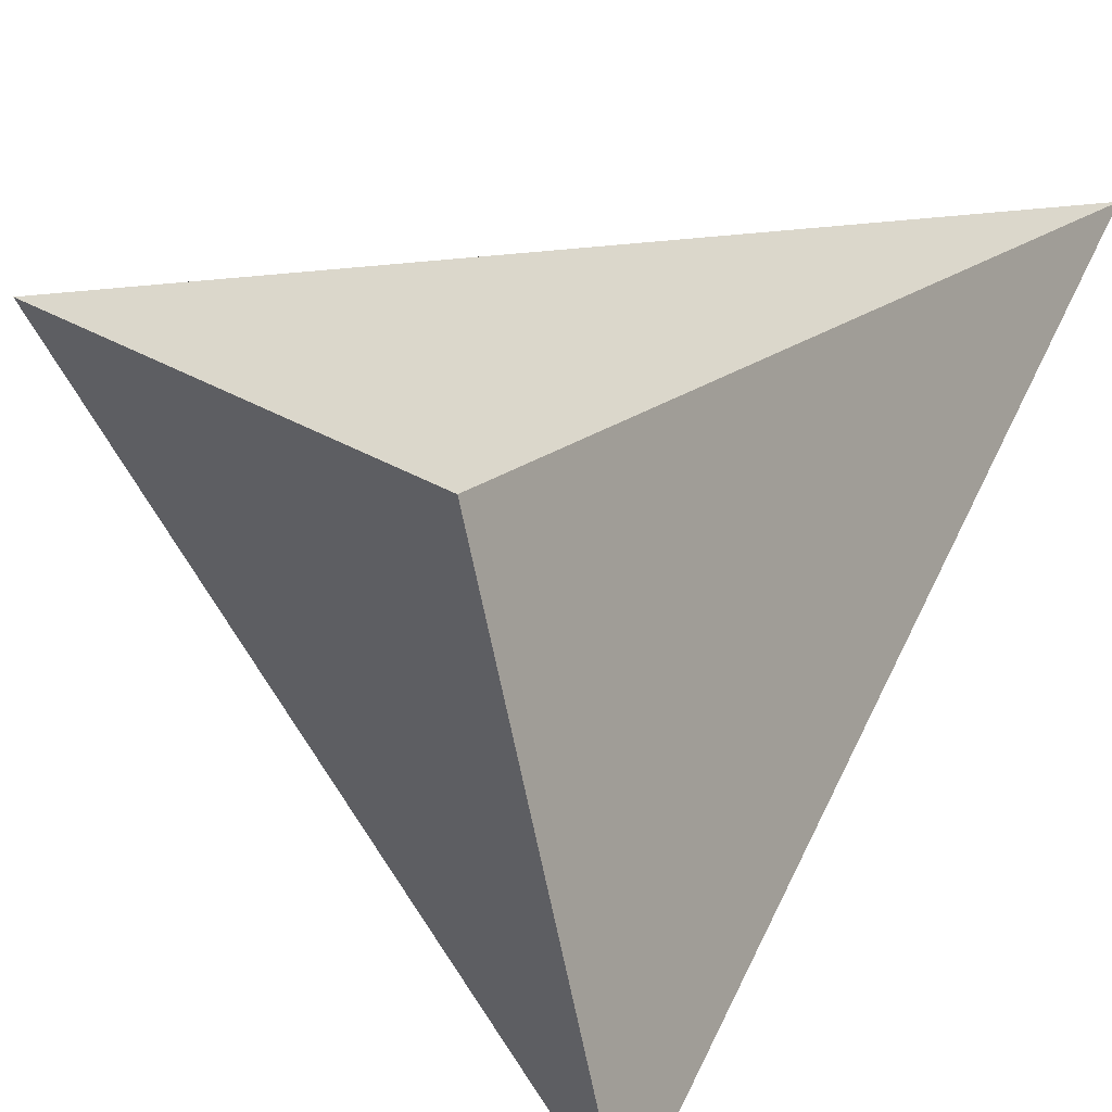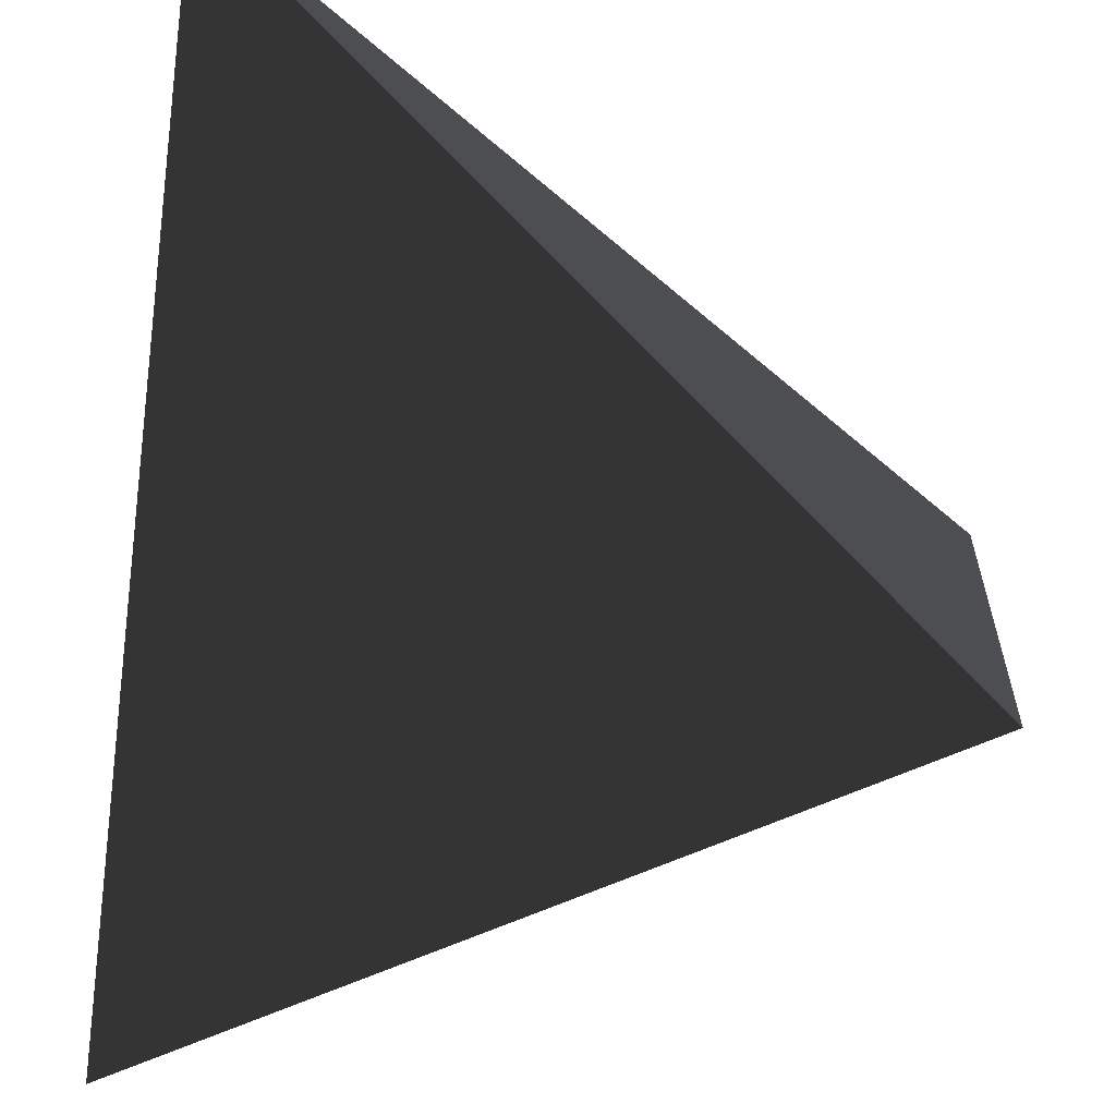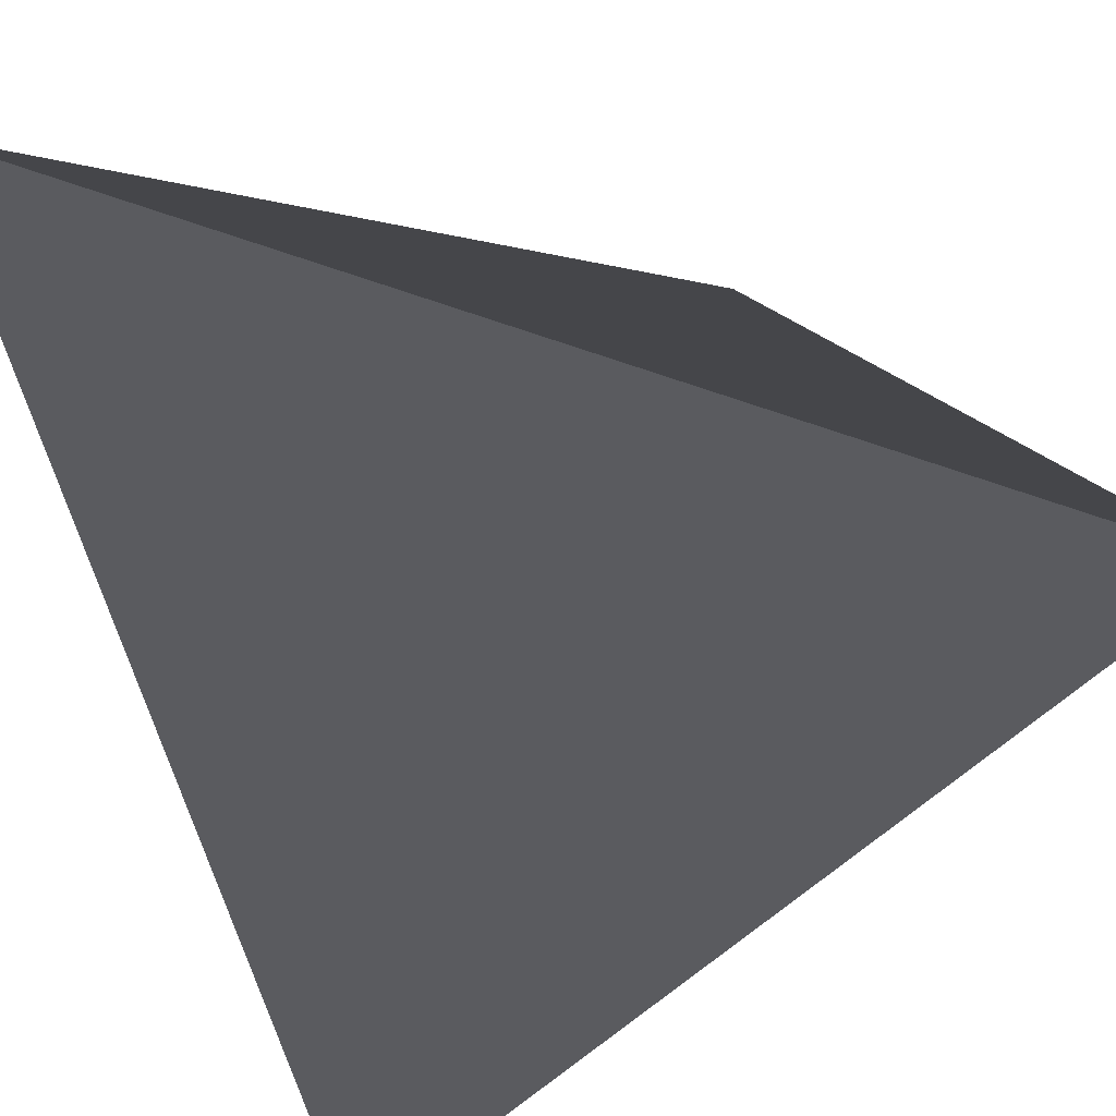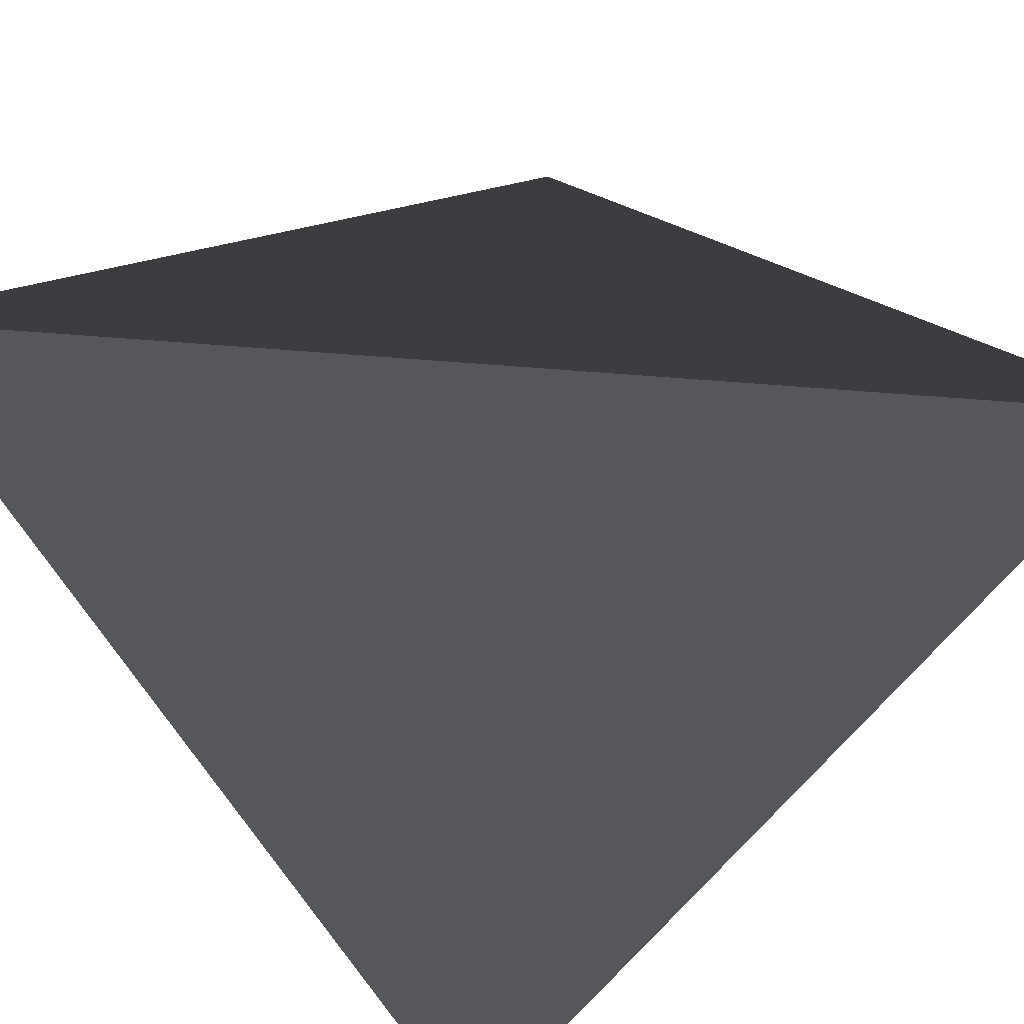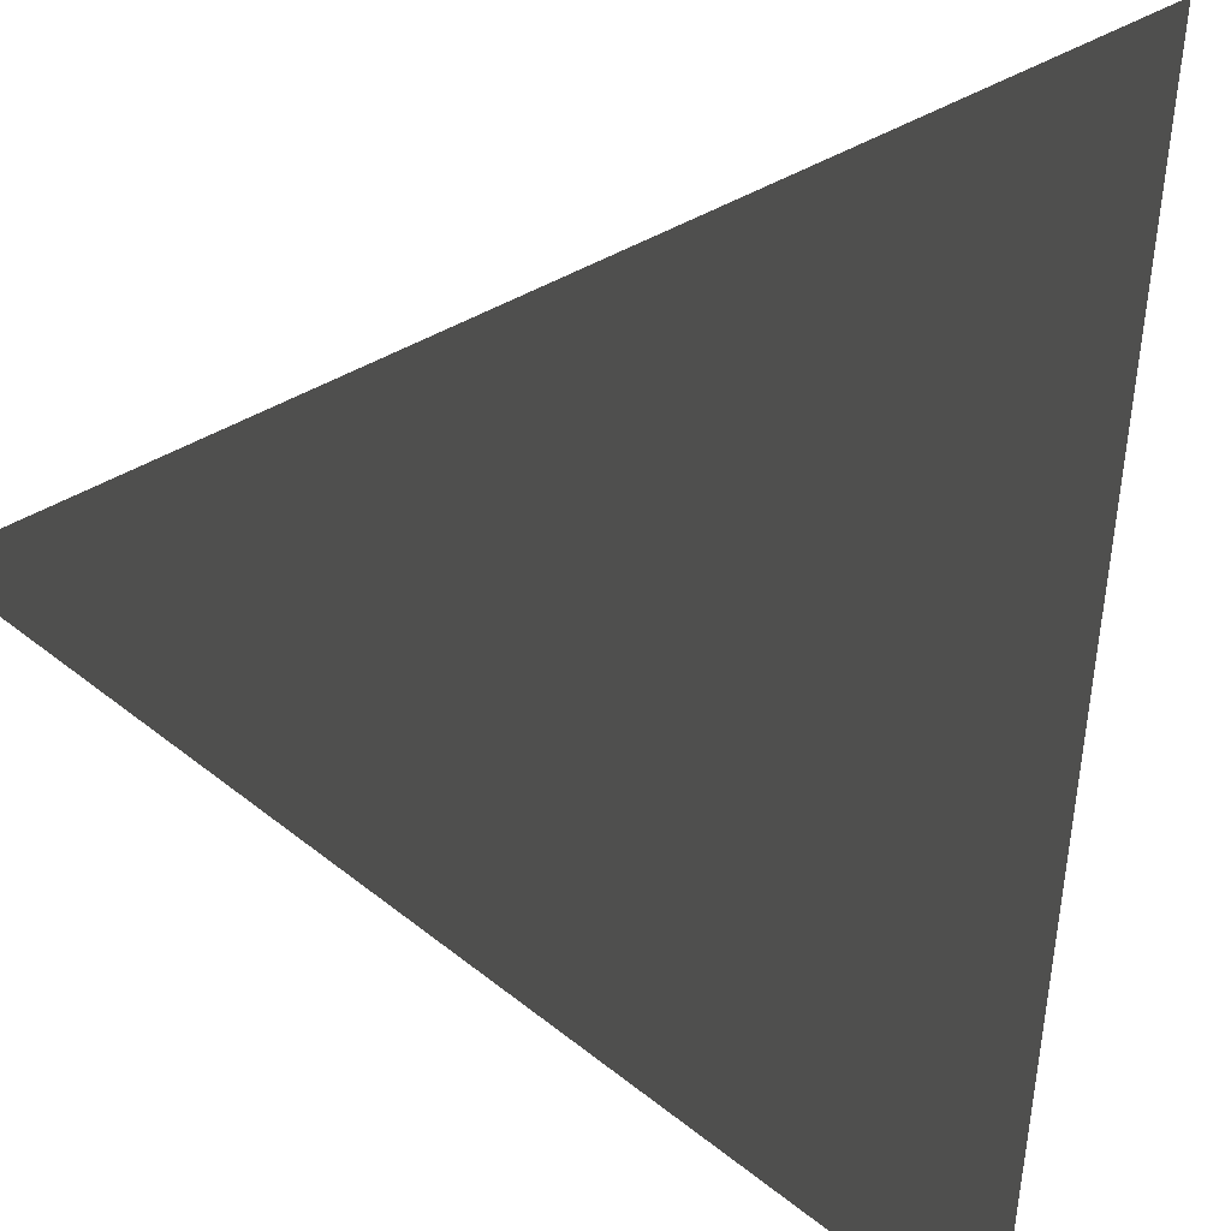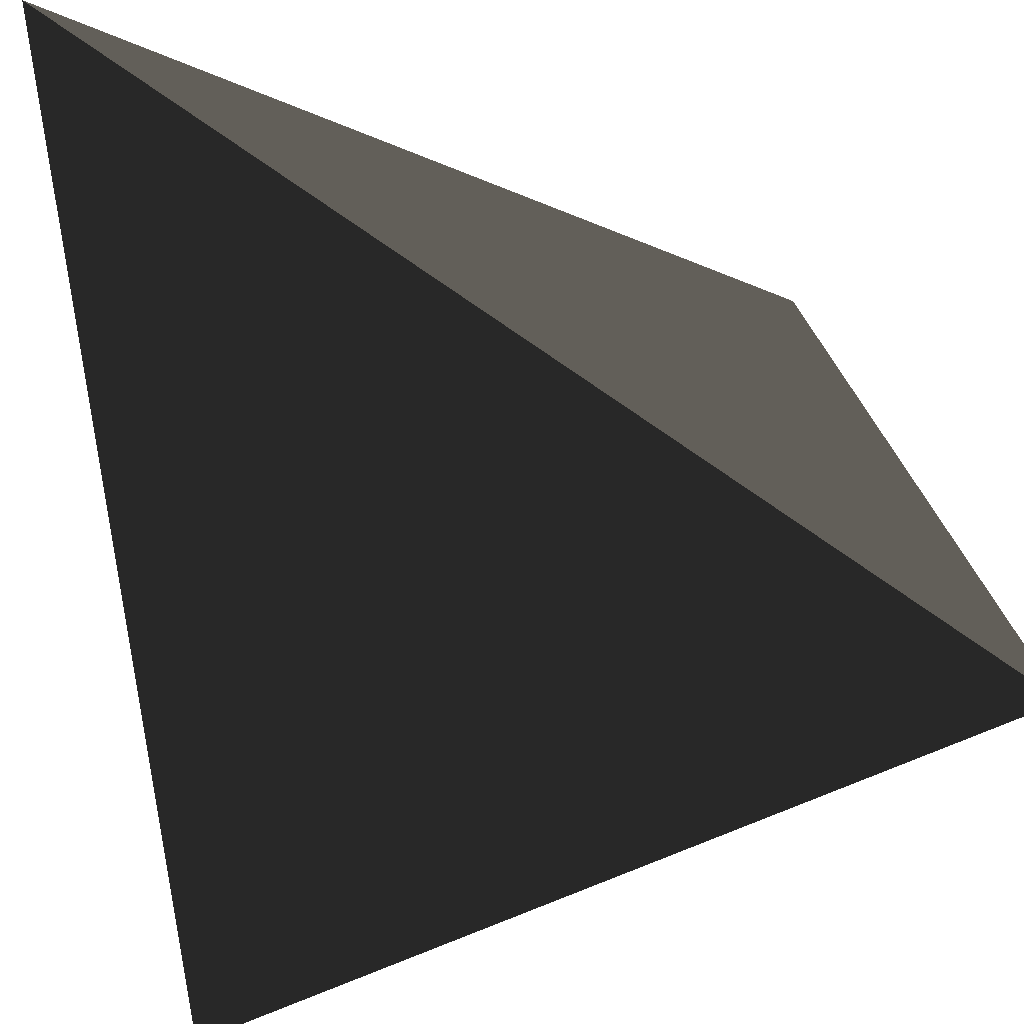
<metadata>
{"format":"obj","ext":"obj","renderer":"f3d","projection":"perspective","resolution":1024,"background":"white","views":[{"elev":-39.0,"azim":-38.1,"up":"+Z"},{"elev":52.9,"azim":-81.3,"up":"+Y"},{"elev":64.3,"azim":-24.5,"up":"+Z"},{"elev":71.6,"azim":-40.6,"up":"+Z"},{"elev":47.5,"azim":-79.1,"up":"+Z"},{"elev":66.7,"azim":172.1,"up":"+Z"}]}
</metadata>
<code>
g Tetrahedron
v 0 0 0
v 1 1 0
v 0 1 1
v 1 0 1
f 1 2 3
f 1 4 2
f 1 3 4
f 2 4 3

</code>
